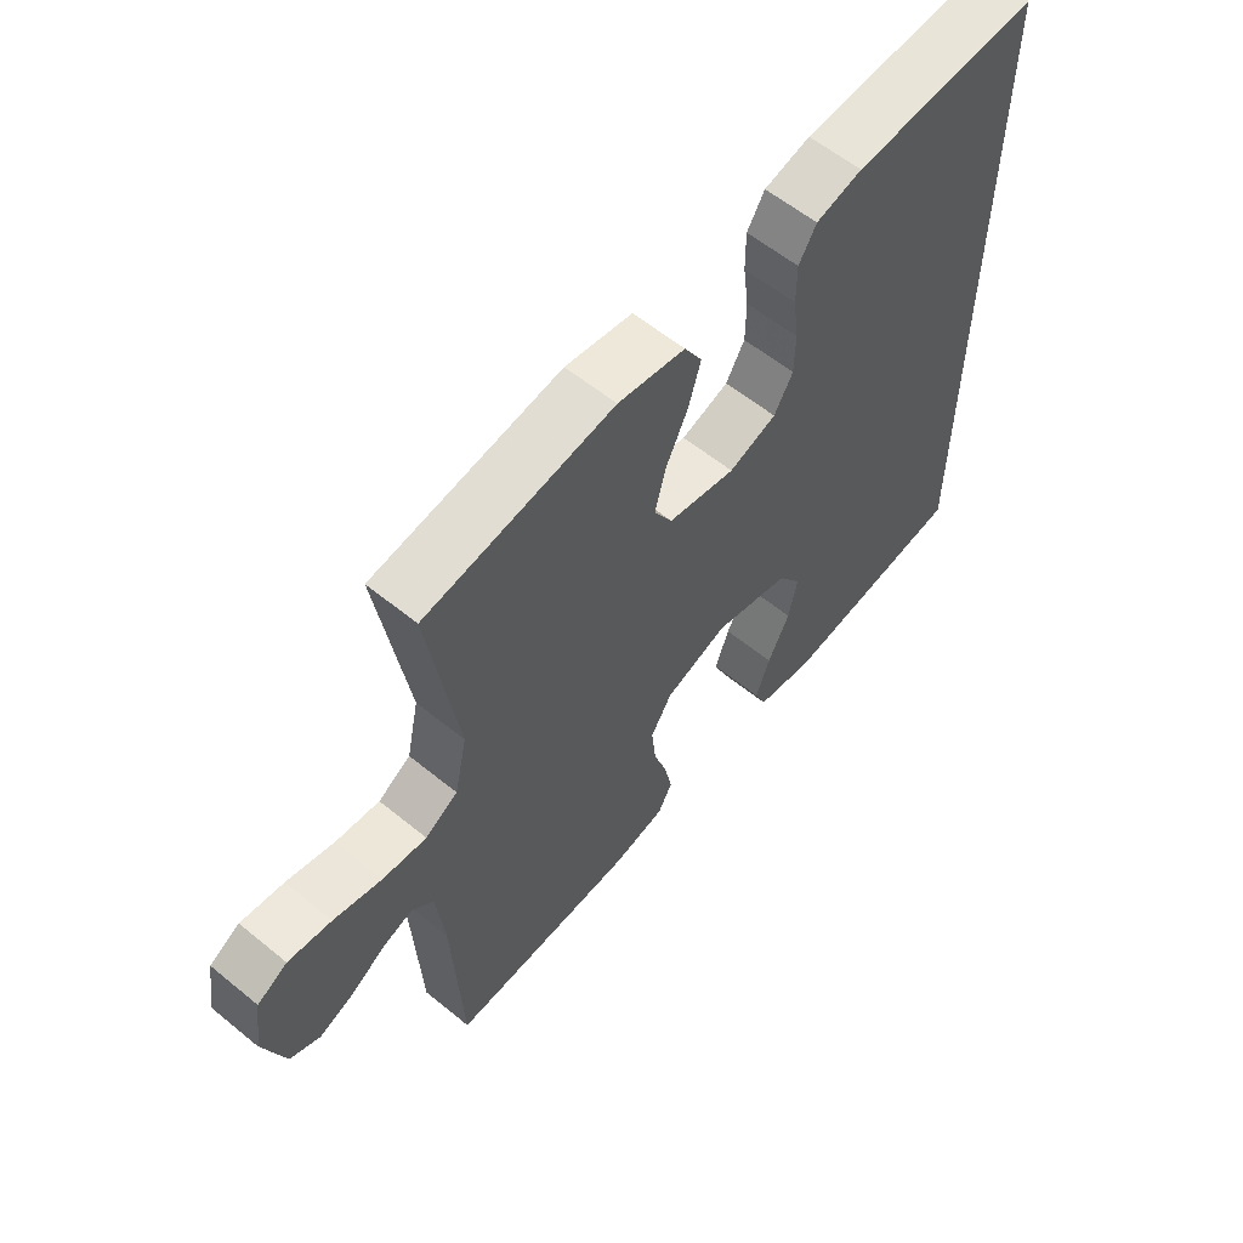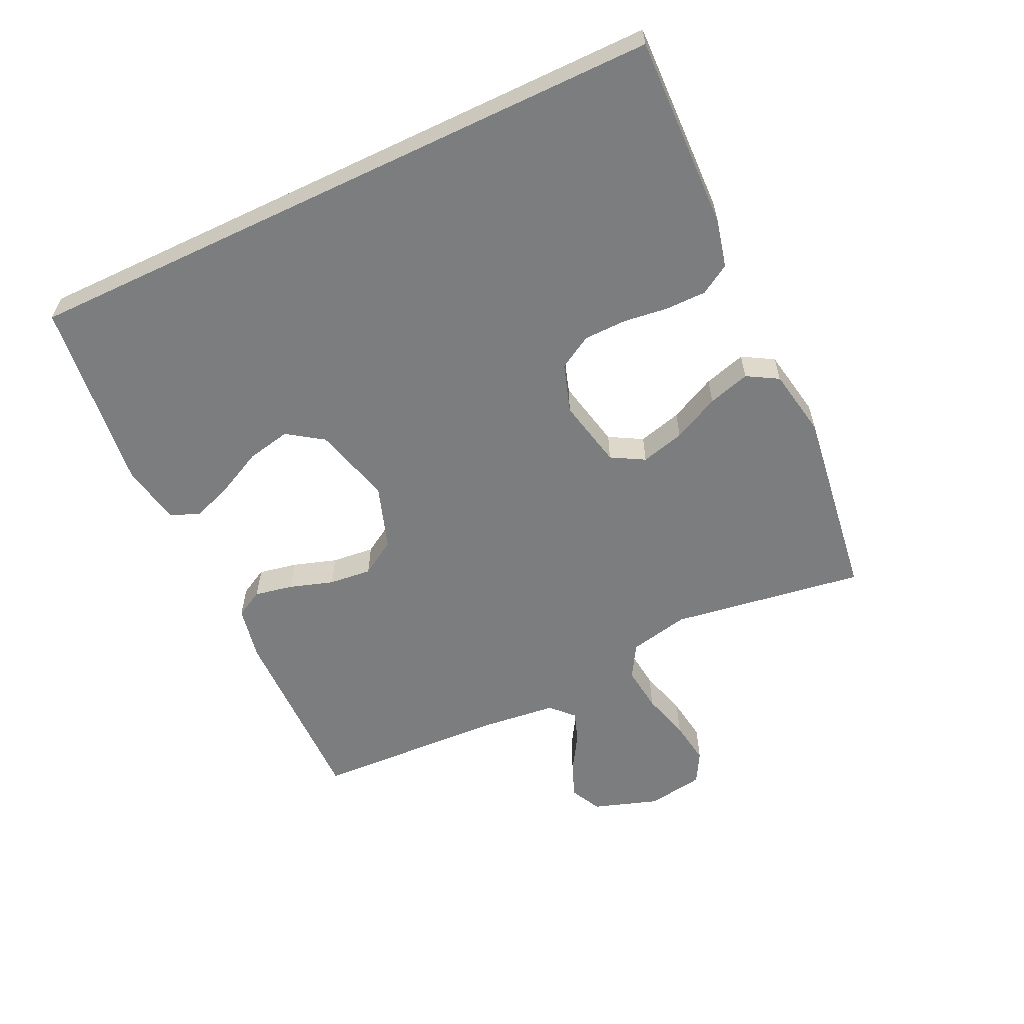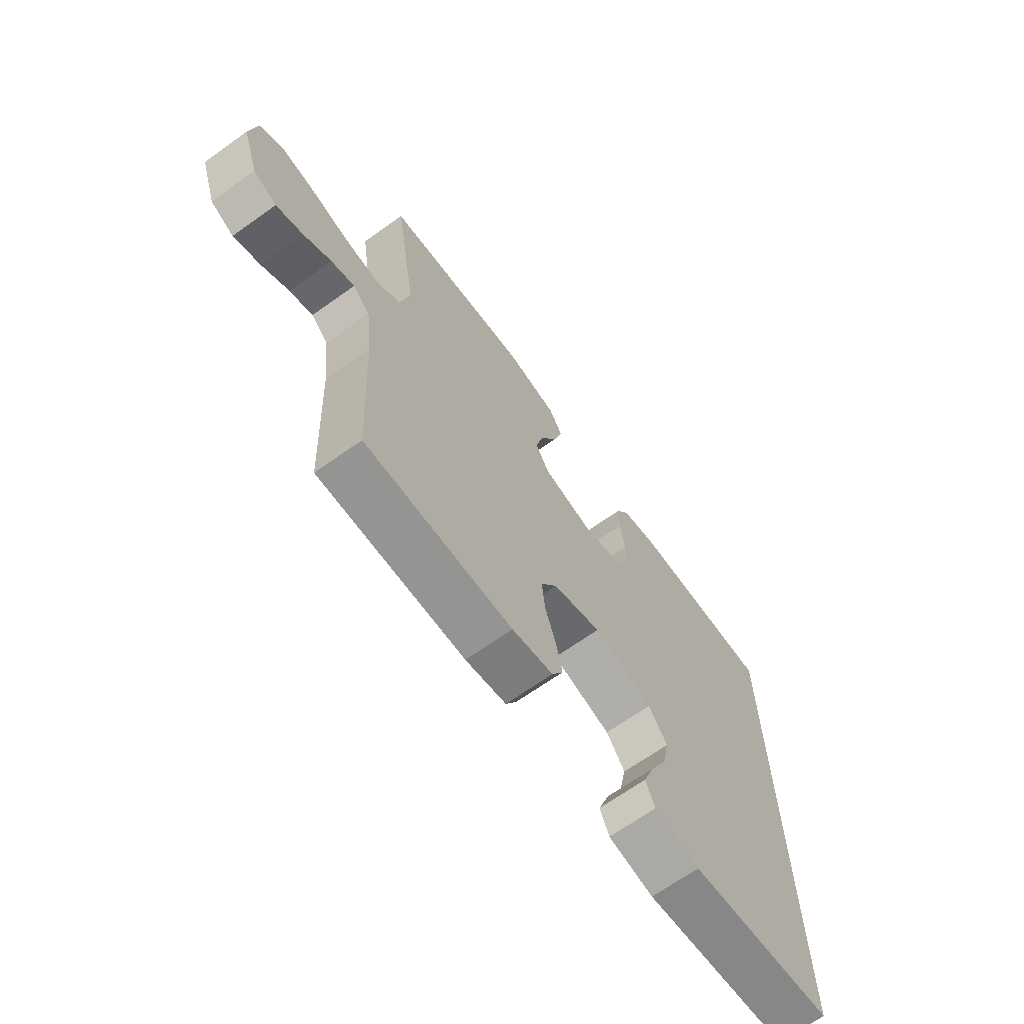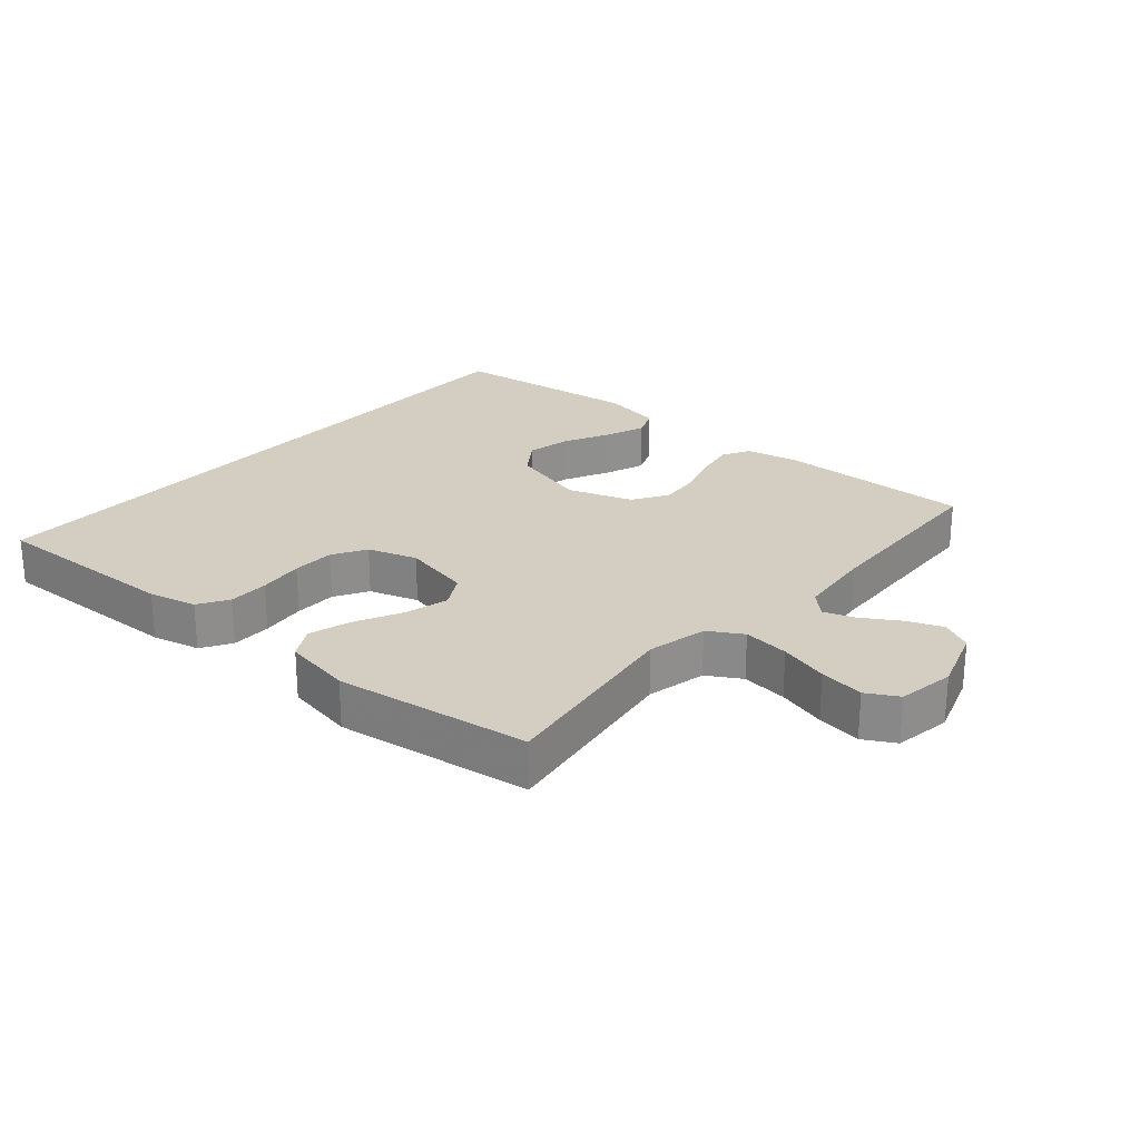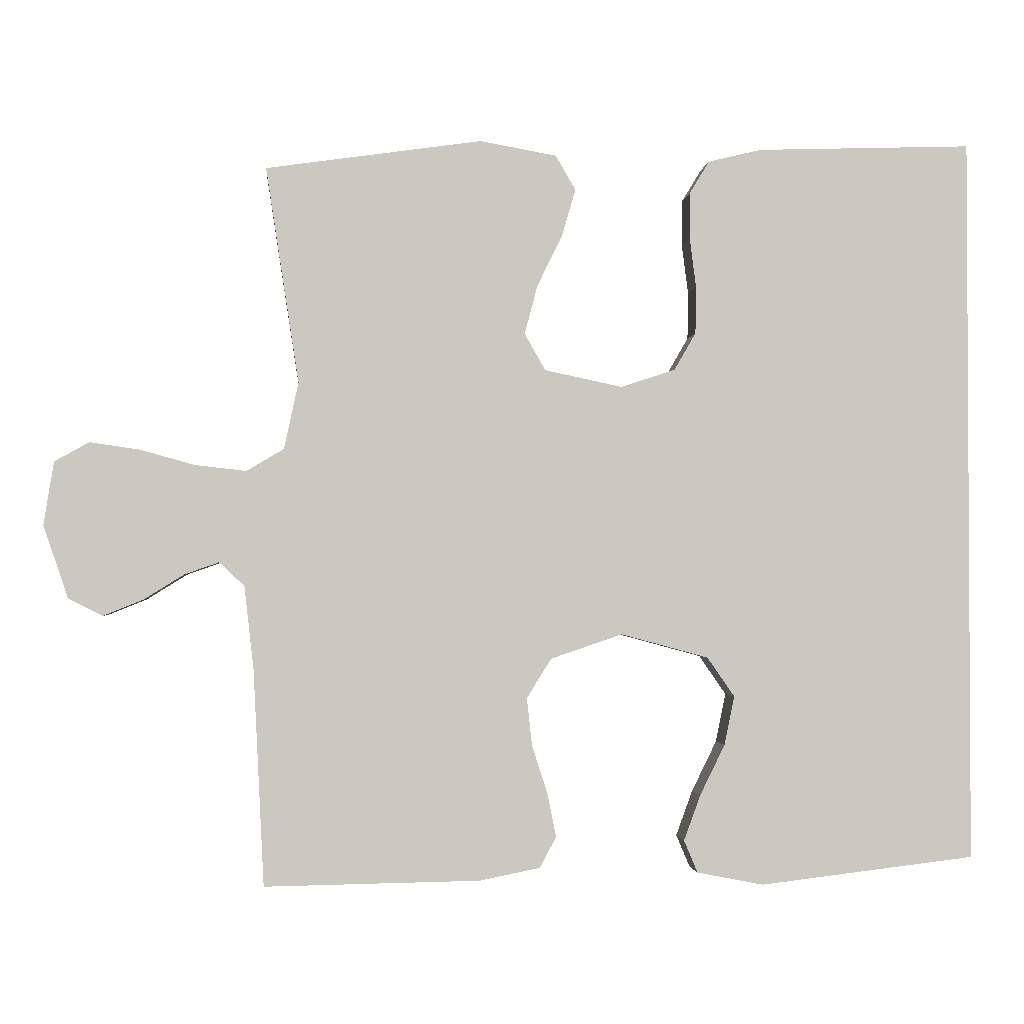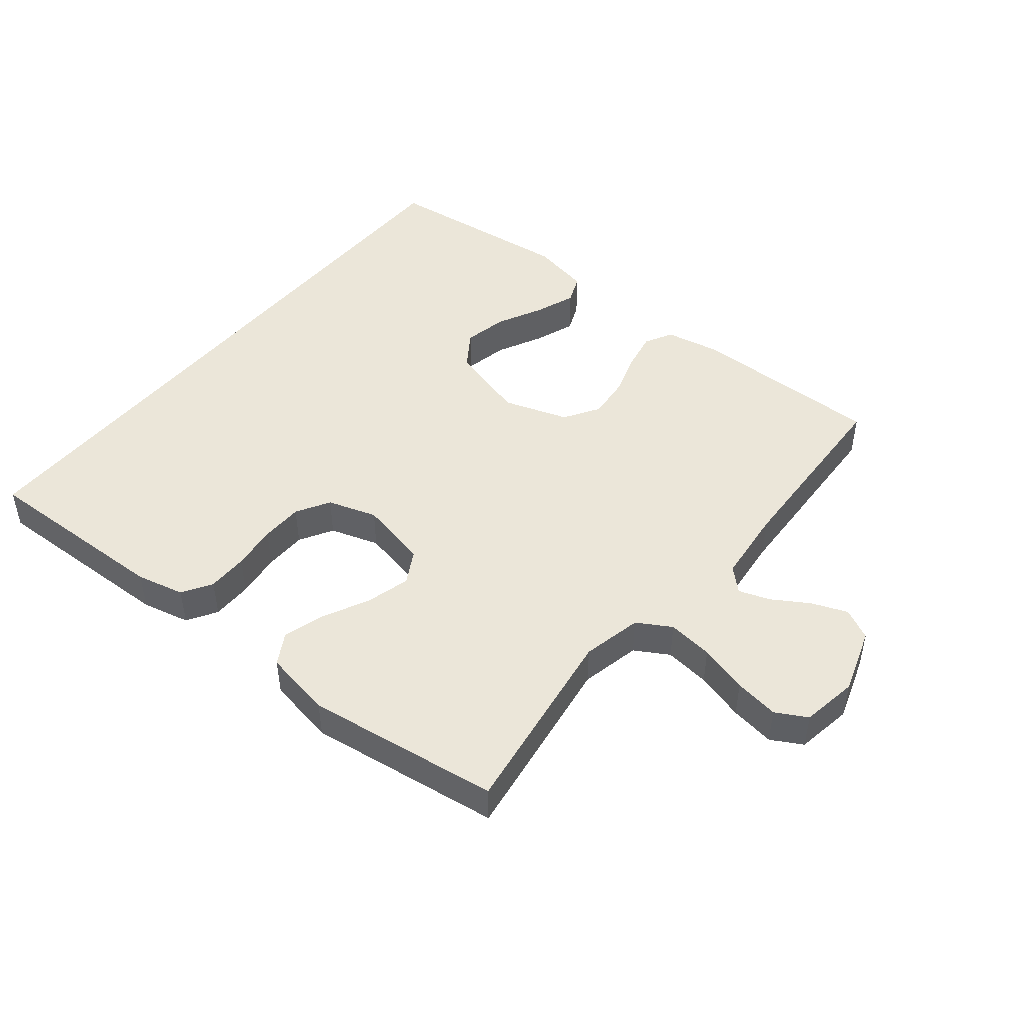
<metadata>
{"format":"obj","ext":"obj","renderer":"f3d","projection":"perspective","resolution":1024,"background":"white","views":[{"elev":59.1,"azim":130.0,"up":"+Z"},{"elev":-59.0,"azim":-64.5,"up":"+Y"},{"elev":-67.7,"azim":125.5,"up":"+Z"},{"elev":24.9,"azim":41.1,"up":"+Y"},{"elev":-1.8,"azim":175.1,"up":"+Z"},{"elev":47.1,"azim":39.4,"up":"+Y"}]}
</metadata>
<code>
v -0.5 0.07 -0.469
v -0.5 0.07 0.547
v -0.2 0.07 0.537
v -0.126 0.07 0.519
v -0.098 0.07 0.473
v -0.098 0.07 0.41
v -0.107 0.07 0.34
v -0.106 0.07 0.274
v -0.076 0.07 0.222
v 0 0.07 0.197
v 0.108 0.07 0.22
v 0.137 0.07 0.271
v 0.119 0.07 0.339
v 0.084 0.07 0.411
v 0.065 0.07 0.476
v 0.093 0.07 0.524
v 0.2 0.07 0.543
v 0.5 0.07 0.5
v 0.454 0.07 0.2
v 0.474 0.07 0.107
v 0.526 0.07 0.076
v 0.597 0.07 0.084
v 0.673 0.07 0.105
v 0.742 0.07 0.115
v 0.79 0.07 0.088
v 0.804 0.07 0
v 0.77 0.07 -0.101
v 0.722 0.07 -0.125
v 0.667 0.07 -0.103
v 0.611 0.07 -0.068
v 0.563 0.07 -0.051
v 0.528 0.07 -0.084
v 0.515 0.07 -0.2
v 0.5 0.07 -0.5
v 0.2 0.07 -0.495
v 0.116 0.07 -0.478
v 0.093 0.07 -0.435
v 0.105 0.07 -0.375
v 0.127 0.07 -0.307
v 0.134 0.07 -0.241
v 0.1 0.07 -0.186
v 0 0.07 -0.152
v -0.122 0.07 -0.185
v -0.16 0.07 -0.24
v -0.146 0.07 -0.308
v -0.111 0.07 -0.379
v -0.088 0.07 -0.442
v -0.107 0.07 -0.487
v -0.2 0.07 -0.505
v -0.5 0 -0.469
v -0.5 0 0.547
v -0.2 0 0.537
v -0.126 0 0.519
v -0.098 0 0.473
v -0.098 0 0.41
v -0.107 0 0.34
v -0.106 0 0.274
v -0.076 0 0.222
v 0 0 0.197
v 0.108 0 0.22
v 0.137 0 0.271
v 0.119 0 0.339
v 0.084 0 0.411
v 0.065 0 0.476
v 0.093 0 0.524
v 0.2 0 0.543
v 0.5 0 0.5
v 0.454 0 0.2
v 0.474 0 0.107
v 0.526 0 0.076
v 0.597 0 0.084
v 0.673 0 0.105
v 0.742 0 0.115
v 0.79 0 0.088
v 0.804 0 0
v 0.77 0 -0.101
v 0.722 0 -0.125
v 0.667 0 -0.103
v 0.611 0 -0.068
v 0.563 0 -0.051
v 0.528 0 -0.084
v 0.515 0 -0.2
v 0.5 0 -0.5
v 0.2 0 -0.495
v 0.116 0 -0.478
v 0.093 0 -0.435
v 0.105 0 -0.375
v 0.127 0 -0.307
v 0.134 0 -0.241
v 0.1 0 -0.186
v 0 0 -0.152
v -0.122 0 -0.185
v -0.16 0 -0.24
v -0.146 0 -0.308
v -0.111 0 -0.379
v -0.088 0 -0.442
v -0.107 0 -0.487
v -0.2 0 -0.505
f 48 49 1
f 47 48 1
f 46 47 1
f 45 46 1
f 44 45 1 2
f 2 3 4
f 44 2 4
f 43 44 4
f 37 38 39
f 36 37 39
f 35 36 39
f 34 35 39
f 33 34 39
f 32 33 39 40
f 31 32 40 41
f 28 29 30
f 27 28 30
f 26 27 30
f 25 26 30
f 24 25 30
f 23 24 30
f 22 23 30
f 21 22 30 31
f 31 41 42
f 21 31 42
f 20 21 42
f 17 18 19
f 16 17 19
f 15 16 19
f 14 15 19
f 13 14 19
f 12 13 19 20
f 4 5 6 7
f 4 7 8
f 43 4 8
f 20 42 43
f 12 20 43
f 11 12 43
f 10 11 43
f 9 10 43
f 8 9 43
f 50 98 97
f 50 97 96
f 50 96 95
f 50 95 94
f 51 50 94 93
f 53 52 51
f 53 51 93
f 53 93 92
f 88 87 86
f 88 86 85
f 88 85 84
f 88 84 83
f 88 83 82
f 89 88 82 81
f 90 89 81 80
f 79 78 77
f 79 77 76
f 79 76 75
f 79 75 74
f 79 74 73
f 79 73 72
f 79 72 71
f 80 79 71 70
f 91 90 80
f 91 80 70
f 91 70 69
f 68 67 66
f 68 66 65
f 68 65 64
f 68 64 63
f 68 63 62
f 69 68 62 61
f 56 55 54 53
f 57 56 53
f 57 53 92
f 92 91 69
f 92 69 61
f 92 61 60
f 92 60 59
f 92 59 58
f 92 58 57
f 1 50 51 2
f 2 51 52 3
f 3 52 53 4
f 4 53 54 5
f 5 54 55 6
f 6 55 56 7
f 7 56 57 8
f 8 57 58 9
f 9 58 59 10
f 10 59 60 11
f 11 60 61 12
f 12 61 62 13
f 13 62 63 14
f 14 63 64 15
f 15 64 65 16
f 16 65 66 17
f 17 66 67 18
f 18 67 68 19
f 19 68 69 20
f 20 69 70 21
f 21 70 71 22
f 22 71 72 23
f 23 72 73 24
f 24 73 74 25
f 25 74 75 26
f 26 75 76 27
f 27 76 77 28
f 28 77 78 29
f 29 78 79 30
f 30 79 80 31
f 31 80 81 32
f 32 81 82 33
f 33 82 83 34
f 34 83 84 35
f 35 84 85 36
f 36 85 86 37
f 37 86 87 38
f 38 87 88 39
f 39 88 89 40
f 40 89 90 41
f 41 90 91 42
f 42 91 92 43
f 43 92 93 44
f 44 93 94 45
f 45 94 95 46
f 46 95 96 47
f 47 96 97 48
f 48 97 98 49
f 49 98 50 1

</code>
